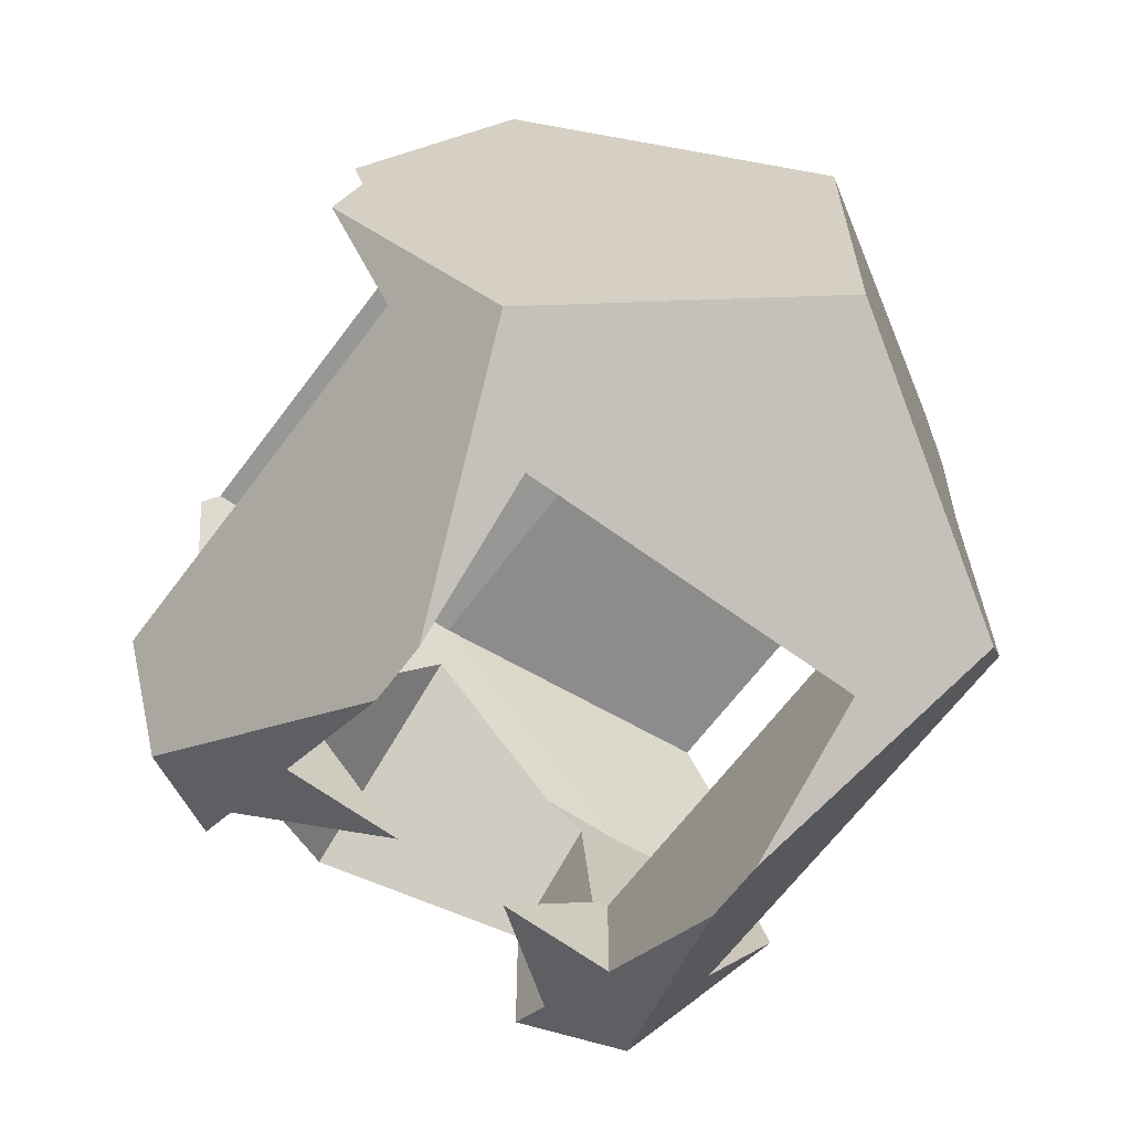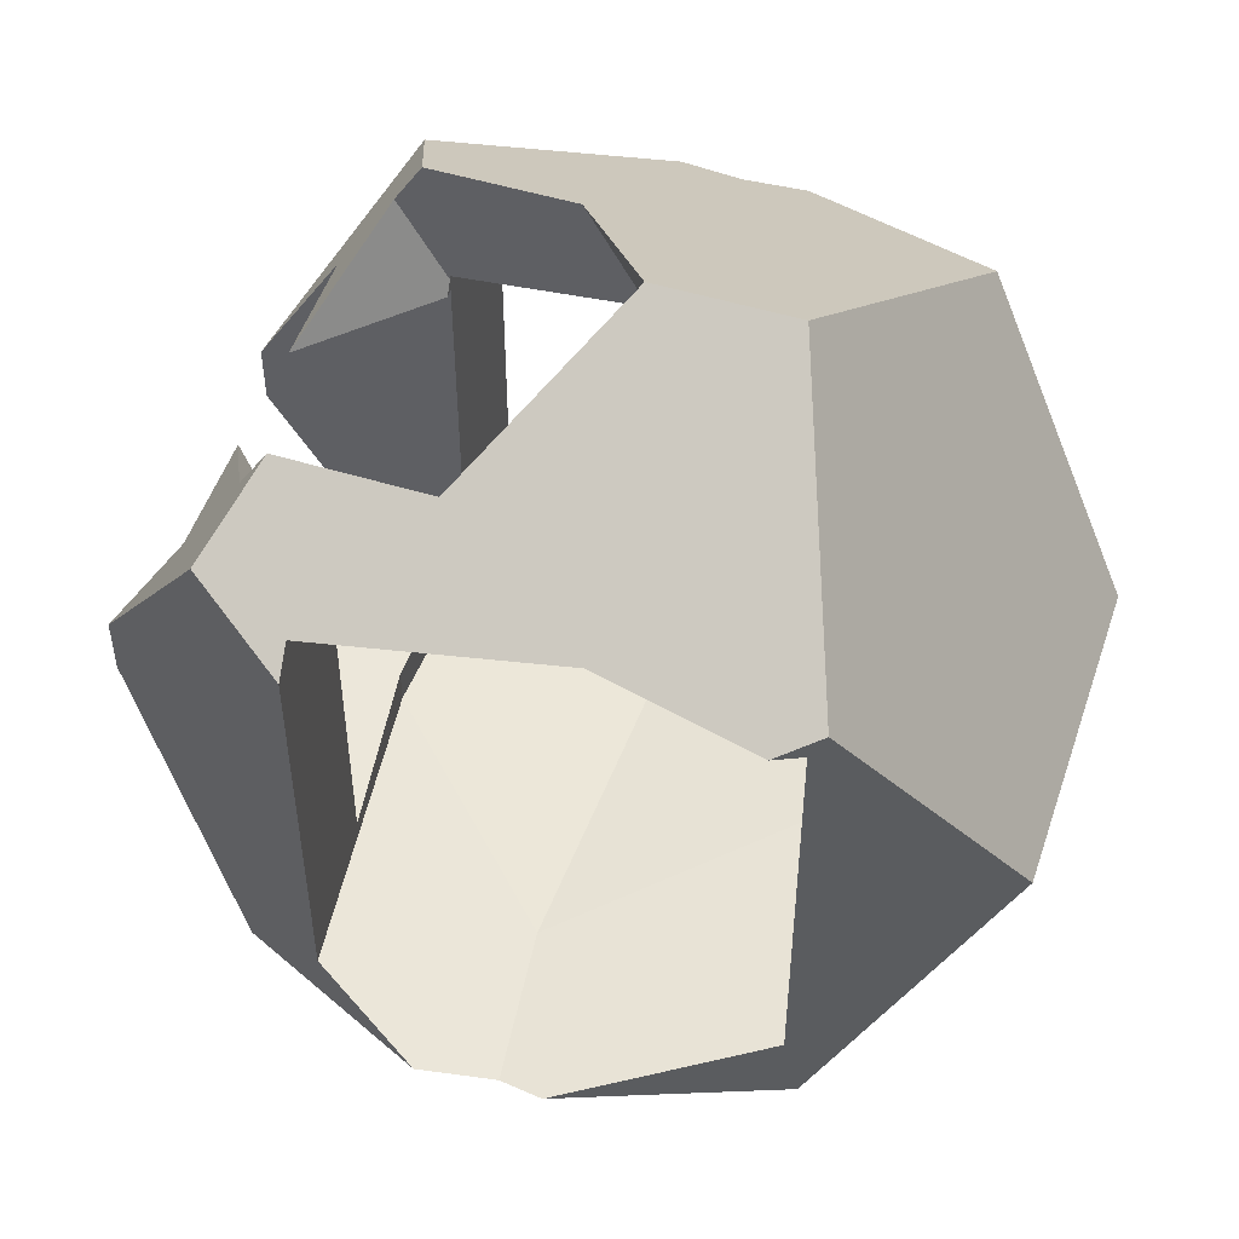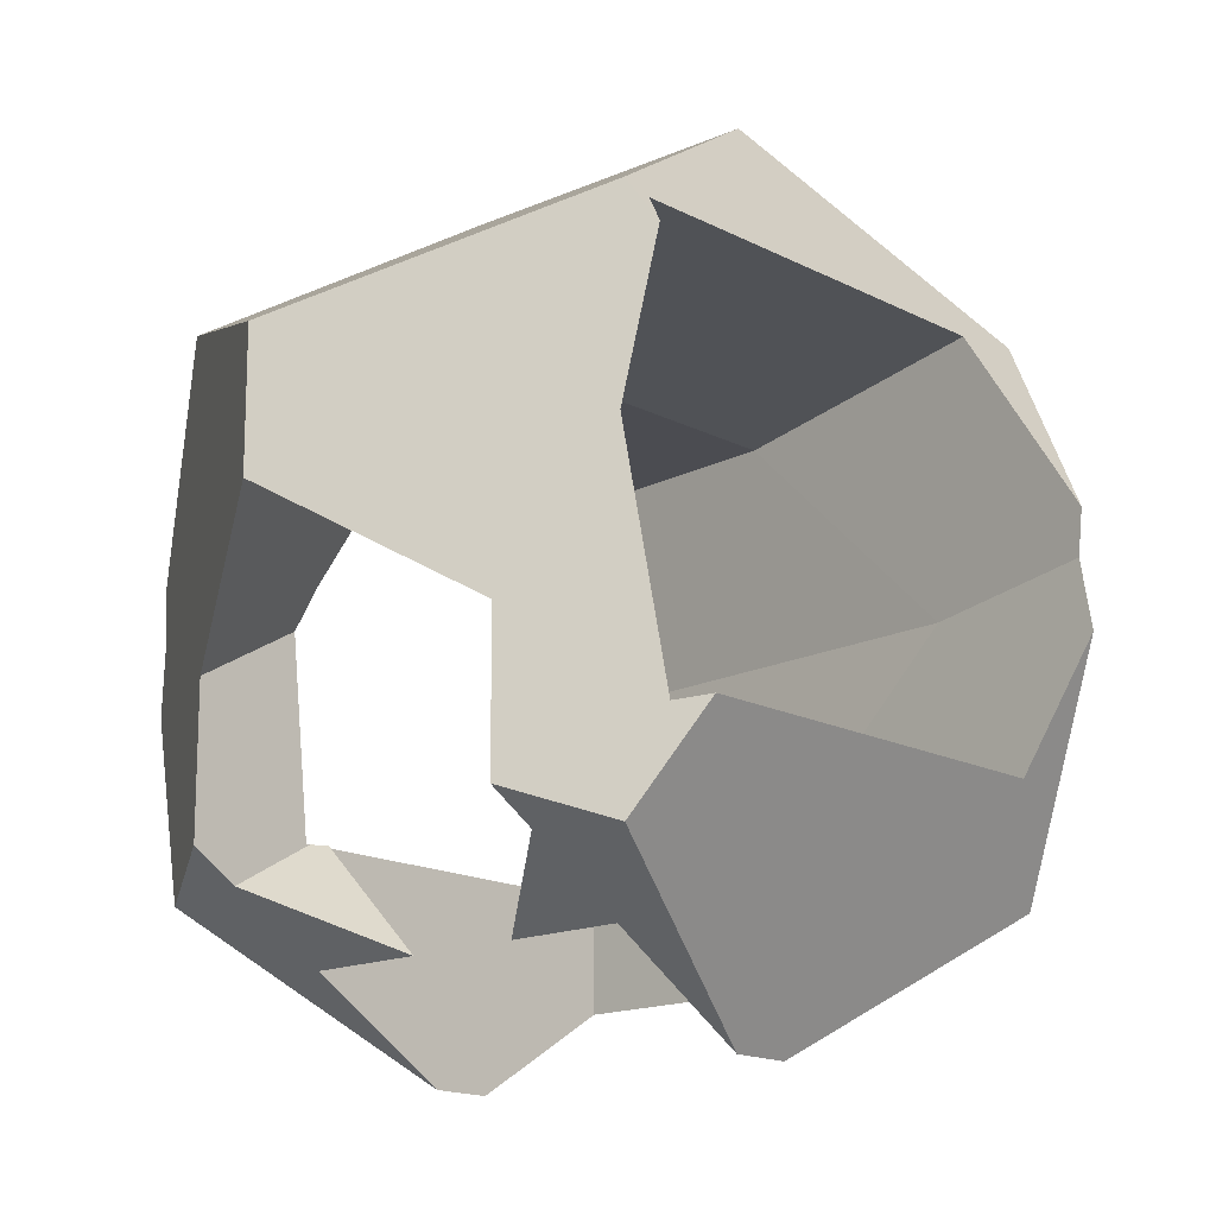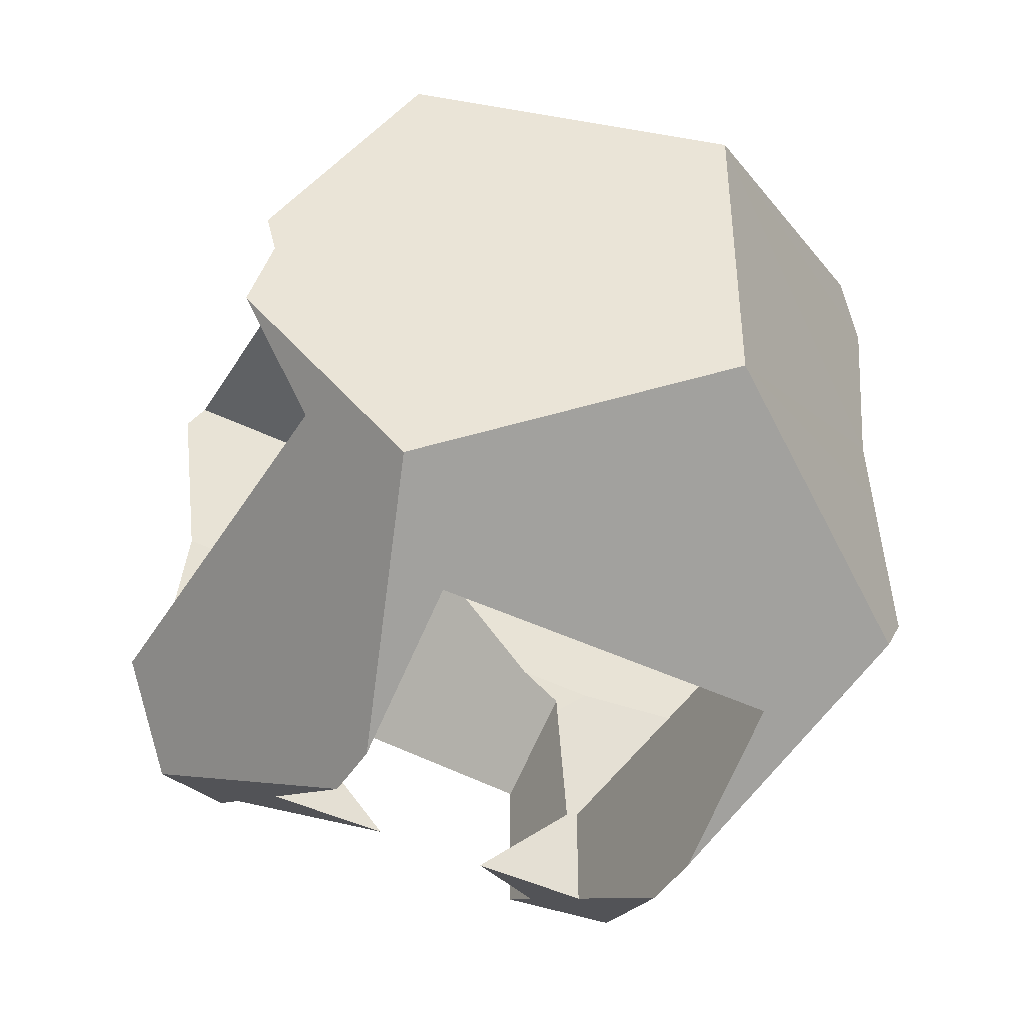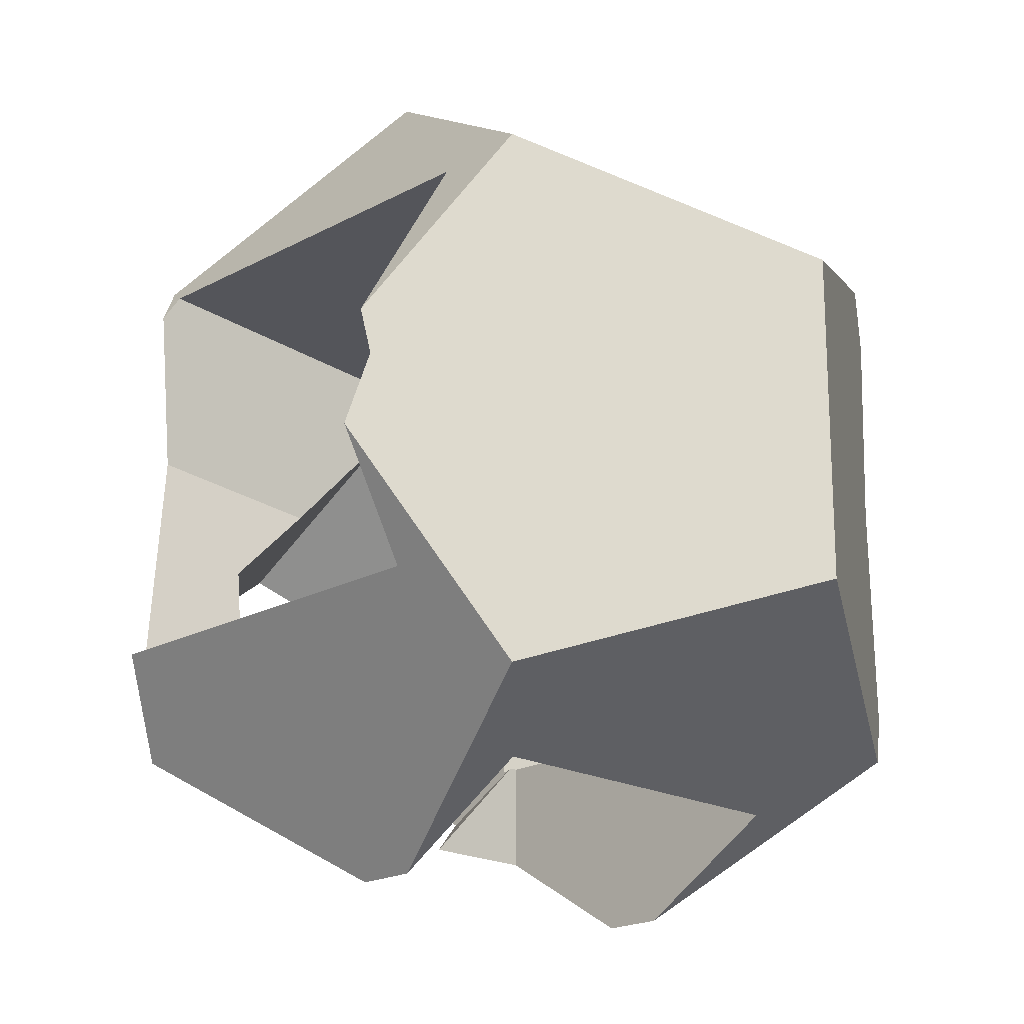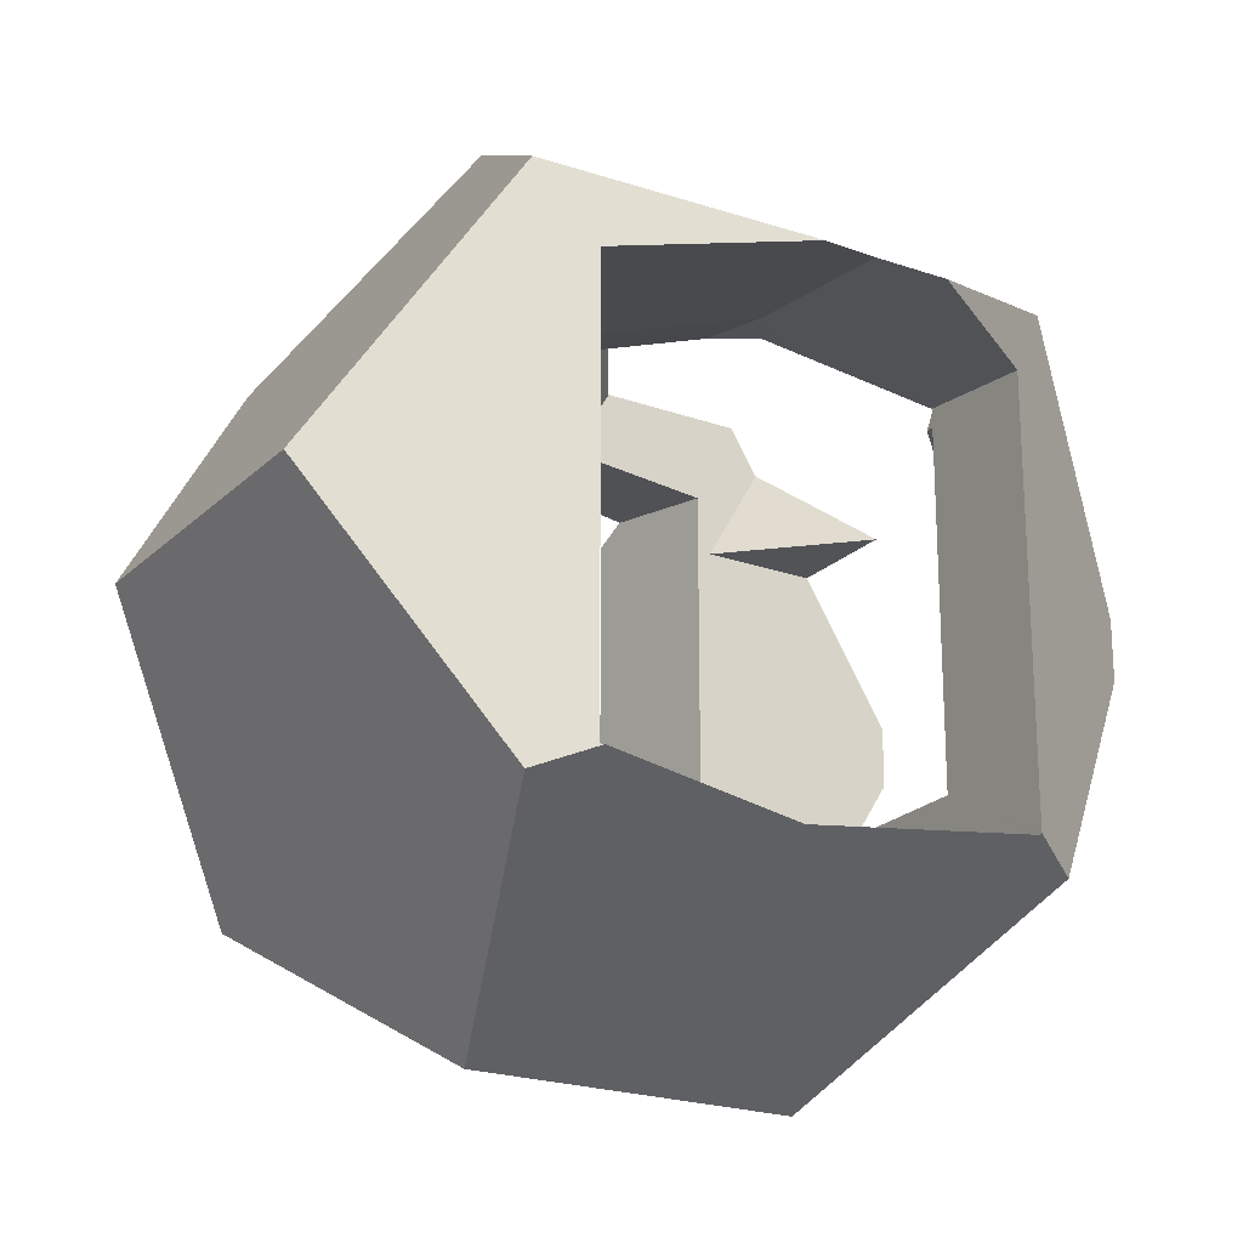
<metadata>
{"format":"obj","ext":"obj","renderer":"f3d","projection":"perspective","resolution":1024,"background":"white","views":[{"elev":-64.4,"azim":-36.6,"up":"+Z"},{"elev":51.2,"azim":-71.6,"up":"+Y"},{"elev":-15.9,"azim":-137.4,"up":"+Z"},{"elev":-44.2,"azim":-29.5,"up":"+Z"},{"elev":-19.5,"azim":-44.6,"up":"+Z"},{"elev":-21.8,"azim":57.8,"up":"+Y"}]}
</metadata>
<code>
o joint_05
v -0.4437 -1.217 -5.192
v -0.244 -1.244 -5.268
v -0.4343 -1.222 -5.241
v -0.313 -1.209 -4.98
v 0 -1.244 -5.024
v 0 -0.756 -5.024
v 0.1584 -0.7464 -5.256
v 0.244 -0.756 -5.268
v 0 -0.7464 -5.098
v -0.1045 -0.7168 -5.219
v -0.3034 -0.6966 -5.174
v -0.3003 -0.6947 -5.192
v -0.313 -0.7208 -4.98
v -0.3319 -0.7143 -5.011
v -0.313 -1.078 -4.98
v -0.313 -0.9224 -4.98
v -0.3723 -1.202 -5.46
v -0.4564 -1.209 -5.324
v -0.446 -1.215 -5.285
v 0 -1.244 -5.512
v -0.4357 -1.222 -5.247
v 0.2008 -0.7543 -5.294
v 0.2008 -0.756 -5.311
v -0.2008 -0.7168 -5.316
v -0.3379 -0.718 -5.465
v -0.2008 -0.7334 -5.484
v -0.3034 -0.6966 -5.214
v -0.2008 -1.201 -5.484
v -0.3723 -1.114 -5.46
v -0.3723 -0.8858 -5.46
v 0 -1.201 -5.512
v -0.3723 -0.7392 -5.46
v 0.3044 -1.303 -5.261
v 0.3135 -1.297 -5.2
v 0.3374 -1.28 -5.02
v 0.3399 -1.281 -5.024
v 0.3984 -0.7891 -5.418
v 0.4476 -0.7858 -5.338
v 0.2008 -0.7727 -5.464
v 0.4322 -0.7762 -5.266
v 0.4465 -0.7851 -5.196
v 0.3927 -0.7886 -5.109
v 0.3374 -0.7922 -5.02
v 0.2008 -1.201 -5.509
v 0.3429 -0.904 -5.507
v 0.2008 -0.7992 -5.509
v 0.3429 -0.7928 -5.507
v 0.3405 -1.28 -5.507
v 0.3429 -1.279 -5.507
v 0.3429 -1.096 -5.507
v 0.2008 -0.7828 -5.509
v 0.2008 -0.7776 -5.509
v 0.1912 -0.7992 -5.509
v 0.3153 -1.296 -5.335
v 0.3374 -1.093 -5.02
v 0.3374 -0.9074 -5.02
v -0.3034 -0.6966 -5.571
v -0.2008 -0.9651 -5.737
v -0.2008 -0.9918 -5.737
v -0.2008 -1.008 -5.737
v 0.3034 -1.303 -5.571
v 0 -1.491 -5.455
v -0.2008 -1.035 -5.737
v -0.3034 -1.303 -5.571
v -0.3034 -0.6966 -4.965
v -0.1875 -1 -4.777
v -0.3034 -1.303 -4.965
v 0.3034 -0.6966 -5.571
v 0.2008 -0.9651 -5.737
v 0.2008 -0.9918 -5.737
v -0.2008 -1.201 -5.635
v -0.1108 -1.201 -5.635
v 0.1875 -1 -4.777
v 0 -1.491 -5.08
v 0.1108 -1.201 -5.635
v 0.2008 -0.6863 -5.565
v 0.2008 -0.6332 -5.532
v 0.2008 -0.7992 -5.635
v 0.09993 -0.7707 -5.617
v 0.1108 -0.7992 -5.635
v 0.3034 -0.6966 -4.965
v 0.2008 -1.035 -5.737
v 0.2008 -1.201 -5.635
v 0.2008 -1.008 -5.737
v 0.2008 -0.6332 -5.364
v 0 -0.5091 -5.08
v 0 -0.5091 -5.235
v -0.2008 -0.6332 -5.364
v -0.2008 -0.6332 -5.532
v 0.3034 -1.303 -4.965
v 0.06594 -0.7992 -5.635
v -0.1108 -0.7992 -5.635
v -0.09993 -0.7707 -5.617
v -0.06593 -0.7992 -5.635
v -0.2008 -0.7992 -5.635
v -0.2008 -0.6863 -5.565
v -0.2008 -0.7992 -5.5
f 1 2 3
f 4 2 1
f 2 4 5
f 6 7 8
f 7 6 9
f 10 11 12
f 13 10 9
f 13 9 6
f 10 13 11
f 11 13 14
f 5 15 16
f 6 16 13
f 5 16 6
f 15 5 4
f 2 17 18
f 2 18 19
f 17 2 20
f 21 2 19
f 2 21 3
f 8 22 23
f 22 8 7
f 24 25 26
f 24 27 25
f 10 27 24
f 27 10 12
f 28 29 17
f 29 28 30
f 26 30 28
f 25 30 26
f 20 28 17
f 28 20 31
f 30 25 32
f 5 33 2
f 33 5 34
f 35 34 5
f 34 35 36
f 8 37 38
f 37 23 39
f 37 8 23
f 8 38 40
f 41 8 40
f 42 8 41
f 8 42 6
f 6 42 43
f 20 44 31
f 45 46 44
f 47 46 45
f 48 44 20
f 49 44 48
f 44 49 50
f 45 44 50
f 46 47 51
f 51 47 52
f 53 46 51
f 47 39 52
f 39 47 37
f 20 54 48
f 33 20 2
f 20 33 54
f 55 5 6
f 56 6 43
f 55 6 56
f 5 55 35
f 57 30 32
f 58 30 57
f 30 58 59
f 60 30 59
f 30 60 29
f 61 49 48
f 48 62 61
f 62 48 54
f 63 29 60
f 64 29 63
f 17 64 18
f 29 64 17
f 14 65 11
f 57 32 25
f 57 25 27
f 4 66 15
f 4 67 66
f 67 4 1
f 37 68 38
f 47 68 37
f 69 47 45
f 47 69 68
f 69 45 70
f 19 64 62
f 64 19 18
f 71 64 63
f 72 64 71
f 64 72 62
f 56 73 55
f 74 3 21
f 67 3 74
f 3 67 1
f 75 62 72
f 68 76 77
f 76 68 78
f 78 68 69
f 78 79 76
f 79 78 80
f 73 65 66
f 65 73 81
f 82 61 83
f 61 75 83
f 75 61 62
f 50 82 84
f 61 50 49
f 50 61 82
f 45 84 70
f 84 45 50
f 62 21 19
f 21 62 74
f 33 62 54
f 74 33 34
f 33 74 62
f 85 68 77
f 86 85 87
f 85 81 68
f 81 85 86
f 57 88 89
f 27 88 57
f 12 88 27
f 88 12 87
f 86 12 11
f 12 86 87
f 86 11 65
f 68 40 38
f 81 40 68
f 40 81 41
f 81 42 41
f 81 43 42
f 73 43 81
f 43 73 56
f 74 90 67
f 36 74 34
f 74 36 90
f 65 81 86
f 91 79 80
f 92 93 94
f 93 95 96
f 95 93 92
f 96 57 89
f 95 57 96
f 57 95 58
f 13 65 14
f 66 13 16
f 13 66 65
f 15 66 16
f 67 73 66
f 73 67 90
f 90 55 73
f 35 90 36
f 55 90 35
f 28 72 71
f 72 31 75
f 44 75 31
f 72 28 31
f 75 44 83
f 69 46 78
f 70 46 69
f 84 46 70
f 44 84 82
f 44 82 83
f 84 44 46
f 39 77 76
f 77 39 85
f 85 23 22
f 85 39 23
f 76 52 39
f 52 76 51
f 53 80 78
f 80 53 91
f 53 78 46
f 97 92 94
f 92 97 95
f 26 89 88
f 26 88 24
f 89 26 96
f 26 97 96
f 97 58 95
f 97 59 58
f 97 60 59
f 28 60 97
f 28 97 26
f 60 28 63
f 63 28 71
f 53 79 91
f 51 79 53
f 79 51 76
f 85 22 7
f 7 87 85
f 87 7 9
f 87 10 88
f 10 87 9
f 88 10 24
f 97 93 96
f 93 97 94

</code>
